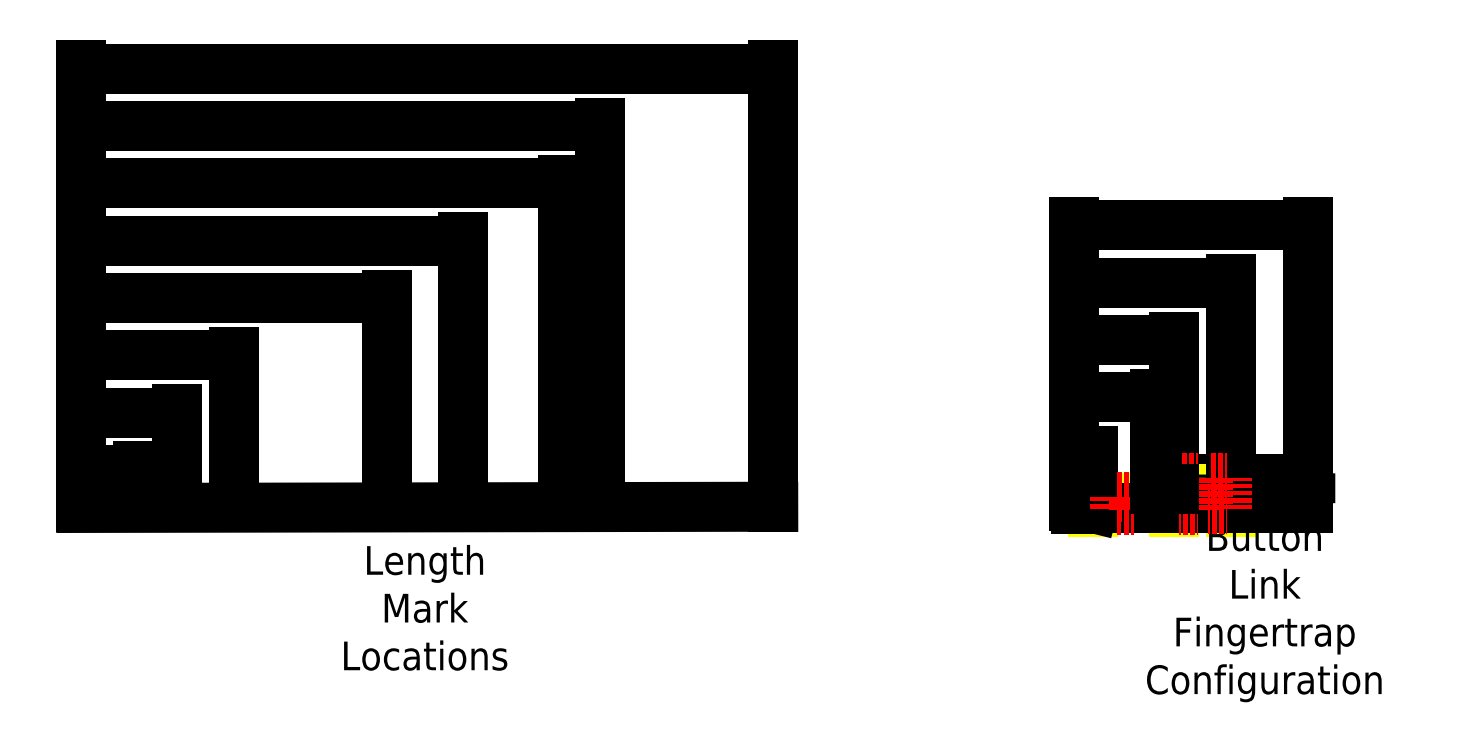
<metadata>
{"format":"dxf","ext":"dxf","renderer":"ezdxf+matplotlib","layout":"modelspace","background":"white","min_lineweight":24,"dpi":150}
</metadata>
<code>
0
SECTION
2
ENTITIES
0
LINE
8
Spectra Cut Length
10
23.3
20
20.41
30
0
11
59.55
21
20.47
31
0
0
DIMENSION
8
Dimensions
280
     0
2
*D112
10
26.3
20
22.41
30
0
11
24.8
21
23.22
31
0
70
    32
71
     5
42
3
73
     0
74
     0
75
     0
3
QCADDimStyle
13
23.3
23
20.41
33
0
14
26.3
24
20.41
34
0
0
DIMENSION
8
Dimensions
280
     0
2
*D113
10
31.3
20
28.41
30
0
11
27.3
21
29
31
0
70
    32
71
     5
42
8
73
     0
74
     0
75
     0
3
QCADDimStyle
13
23.3
23
20.41
33
0
14
31.3
24
20.41
34
0
0
DIMENSION
8
Dimensions
280
     0
2
*D114
10
39.3
20
31.41
30
0
11
31.3
21
32
31
0
70
    32
71
     5
42
16
73
     0
74
     0
75
     0
3
QCADDimStyle
13
23.3
23
20.41
33
0
14
39.3
24
20.41
34
0
0
DIMENSION
8
Dimensions
280
     0
2
*D115
10
43.3
20
34.41
30
0
11
33.3
21
35
31
0
70
    32
71
     5
42
20
73
     0
74
     0
75
     0
3
QCADDimStyle
13
23.3
23
20.47
33
0
14
43.3
24
20.41
34
0
0
DIMENSION
8
Dimensions
280
     0
2
*D116
10
59.55
20
43.41
30
0
11
41.43
21
44
31
0
70
    32
71
     5
42
36.25
73
     0
74
     0
75
     0
3
QCADDimStyle
13
23.3
23
20.41
33
0
14
59.55
24
20.41
34
0
0
DIMENSION
8
Dimensions
280
     0
2
*D117
10
50.45
20
40.41
30
0
11
36.88
21
41
31
0
70
    32
71
     5
42
27.15
73
     0
74
     0
75
     0
3
QCADDimStyle
13
23.3
23
20.41
33
0
14
50.45
24
20.41
34
0
0
DIMENSION
8
Dimensions
280
     0
2
*D118
10
48.55
20
37.41
30
0
11
35.93
21
38
31
0
70
    32
71
     5
42
25.25
73
     0
74
     0
75
     0
3
QCADDimStyle
13
23.3
23
20.53
33
0
14
48.55
24
20.41
34
0
0
DIMENSION
8
Dimensions
280
     0
2
*D119
10
28.3
20
25.41
30
0
11
25.8
21
26
31
0
70
    32
71
     5
42
5
73
     0
74
     0
75
     0
3
QCADDimStyle
13
23.3
23
20.41
33
0
14
28.3
24
20.41
34
0
0
LINE
8
Finished Extension
10
75.3
20
20.51
30
0
11
75.3
21
20.81
31
0
0
LINE
8
Hidden
10
76.3
20
20.91
30
0
11
83.45
21
20.91
31
0
0
LINE
8
Finished Extension
10
83.55
20
20.91
30
0
11
83.55
21
21.91
31
0
0
LINE
8
Finished Extension
10
83.55
20
21.91
30
0
11
79.55
21
21.91
31
0
0
LINE
8
Finished Extension
10
79.55
20
21.91
30
0
11
79.55
21
21.41
31
0
0
LINE
8
Hidden
10
80.55
20
21.41
30
0
11
83.45
21
21.41
31
0
0
LINE
8
Hidden
10
80.55
20
22.11
30
0
11
80.55
21
20.21
31
0
0
LINE
8
Hidden
10
83.55
20
22.11
30
0
11
83.55
21
20.21
31
0
0
LINE
8
Hidden
10
76.3
20
21.11
30
0
11
76.3
21
20.21
31
0
0
LINE
8
Finished Extension
10
75.4
20
20.96
30
0
11
75.55
21
20.96
31
0
0
LINE
8
Finished Extension
10
75.55
20
20.96
30
0
11
75.55
21
20.36
31
0
0
LINE
8
Finished Extension
10
75.55
20
20.36
30
0
11
75.4
21
20.36
31
0
0
LINE
8
Finished Extension
10
75.4
20
20.36
30
0
11
75.4
21
20.96
31
0
0
LINE
8
Finished Extension
10
75.3
20
20.81
30
0
11
75.4
21
20.81
31
0
0
LINE
8
Finished Extension
10
75.3
20
20.51
30
0
11
75.4
21
20.51
31
0
0
LINE
8
Finished Extension
10
75.55
20
20.81
30
0
11
75.9
21
20.81
31
0
0
LINE
8
Finished Extension
10
75.9
20
20.81
30
0
11
76.3
21
20.91
31
0
0
LINE
8
Finished Extension
10
75.55
20
20.51
30
0
11
75.9
21
20.51
31
0
0
LINE
8
Finished Extension
10
75.9
20
20.51
30
0
11
76.3
21
20.41
31
0
0
MTEXT
8
0
10
85.3
20
16.41
30
0
40
0.06843
41
0
46
0
71
     5
72
     1
1
\H1.5;Finished Button Link\PFingertrap Configuration
7
textstyle13
73
     1
44
1
0
MTEXT
8
0
10
41.3
20
16.41
30
0
40
0.06843
41
0
46
0
71
     5
72
     1
1
\H1.5;Cut Length\PMark Locations
7
textstyle14
73
     1
44
1
0
LINE
8
0
10
76.3
20
20.41
30
0
11
87.55
21
20.41
31
0
0
LINE
8
0
10
87.55
20
20.41
30
0
11
87.55
21
21.91
31
0
0
LINE
8
0
10
87.55
20
21.91
30
0
11
83.55
21
21.91
31
0
0
DIMENSION
8
Dimensions
280
     0
2
*D120
10
76.3
20
23.21
30
0
11
75.8
21
24.02
31
0
70
    32
71
     5
42
1
73
     0
74
     0
75
     0
3
QCADDimStyle
13
75.3
23
20.51
33
0
14
76.3
24
20.91
34
0
0
DIMENSION
8
Dimensions
280
     0
2
*D121
10
79.55
20
26.21
30
0
11
77.43
21
26.8
31
0
70
    32
71
     5
42
4.25
73
     0
74
     0
75
     0
3
QCADDimStyle
13
75.3
23
20.51
33
0
14
79.55
24
21.41
34
0
0
DIMENSION
8
Dimensions
280
     0
2
*D122
10
80.55
20
29.21
30
0
11
77.93
21
29.8
31
0
70
    32
71
     5
42
5.25
73
     0
74
     0
75
     0
3
QCADDimStyle
13
75.3
23
20.57
33
0
14
80.55
24
21.91
34
0
0
DIMENSION
8
Dimensions
280
     0
2
*D123
10
83.55
20
32.21
30
0
11
79.43
21
32.8
31
0
70
    32
71
     5
42
8.25
73
     0
74
     0
75
     0
3
QCADDimStyle
13
75.3
23
20.51
33
0
14
83.55
24
21.91
34
0
0
DIMENSION
8
Dimensions
280
     0
2
*D124
10
87.55
20
35.21
30
0
11
81.43
21
35.8
31
0
70
    32
71
     5
42
12.25
73
     0
74
     0
75
     0
3
QCADDimStyle
13
75.3
23
20.51
33
0
14
87.55
24
21.91
34
0
0
LWPOLYLINE
8
Stitching
90
        4
70
     1
43
0
10
80.79
20
21.97
10
80.79
20
20.33
10
81.79
20
20.33
10
81.79
20
21.97
0
LWPOLYLINE
8
Stitching
90
        4
70
     1
43
0
10
82.31
20
21.97
10
82.31
20
20.33
10
83.31
20
20.33
10
83.31
20
21.97
0
LWPOLYLINE
8
Stitching
90
        4
70
     1
43
0
10
77.47
20
21
10
77.47
20
20.33
10
78.47
20
20.33
10
78.47
20
21
0
LINE
8
Finished Extension
10
79.55
20
21.41
30
0
11
80.55
21
21.41
31
0
0
VIEWPORT
360
2680
8
0
10
0
20
0
30
0
40
18.19
41
9.58
68
     1
69
     1
12
3.745
22
3.983
13
0
23
0
14
0.5
24
0.5
15
0.5
25
0.5
16
0
26
0
36
1
17
0
27
0
37
0
42
50
43
0
44
0
45
9.58
50
0
51
0
72
  1000
90
   819248
1

281
     0
71
     1
74
     0
110
0
120
0
130
0
111
1
121
0
131
0
112
0
122
1
132
0
79
     0
146
0
170
     0
61
     5
348
9F
292
     1
282
     1
141
0
142
0
63
   250
421
  3355443
361
FAE0
0
INSERT
8
0
66
     1
2
A Horizontal1
10
0.028
20
0.0175
30
0
0
ATTRIB
8
YS-TEXT-MEDIUM
10
6.81
20
0.2477
30
0
40
0.1013
1
2
7
YS TEXT
72
     1
11
6.844
21
0.2477
31
0
2
REVISION
70
     0
280
     0
0
ATTRIB
8
YS-TEXT-MEDIUM
10
5.293
20
0.2477
30
0
40
0.1013
1
CL
7
YS TEXT
72
     1
11
5.373
21
0.2477
31
0
2
DRAWN
70
     0
280
     0
0
ATTRIB
8
YS-TEXT-MEDIUM
10
4.475
20
0.2477
30
0
40
0.1013
1
1:50
7
YS TEXT
72
     1
11
4.632
21
0.2477
31
0
2
SCALE
70
     0
280
     0
0
ATTRIB
8
YS-TEXT-MEDIUM
10
4.554
20
0.708
30
0
40
0.1013
1
04/11/2019
7
YS TEXT
72
     1
11
5
21
0.708
31
0
2
DATE
70
     0
280
     0
0
ATTRIB
8
YS-TEXT-MEDIUM
10
6.007
20
0.708
30
0
40
0.1013
1
1/1
7
YS TEXT
72
     1
11
6.111
21
0.708
31
0
2
DRAWING_NUMBER
70
     0
280
     0
0
ATTRIB
8
YS-TEXT-MEDIUM
10
5.831
20
0.2477
30
0
40
0.1013
1
US0095
7
YS TEXT
72
     1
11
6.111
21
0.2477
31
0
2
OSHW
70
     0
280
     0
0
ATTRIB
8
YS-TEXT-MEDIUM
10
0.5061
20
0.6532
30
0
40
0.1289
1
Button Links
7
YS TEXT
2
TITLE
70
     0
280
     0
0
ATTRIB
8
YS-TEXT-MEDIUM
10
0.5061
20
0.1929
30
0
40
0.1289
1
Parts
7
YS TEXT
2
CATEGORY
70
     0
280
     0
0
ATTRIB
8
YS-TEXT-MEDIUM
10
6.544
20
0.708
30
0
40
0.1013
1
CC-A 4
7
YS TEXT
72
     1
11
6.844
21
0.708
31
0
2
LICENSE
70
     0
280
     0
0
SEQEND
8
0
0
VIEWPORT
360
10D70
8
0
10
5.276
20
4.288
30
0
40
10.5
41
6.7
68
     2
69
     2
12
79.99
22
101.5
13
0
23
0
14
0.5
24
0.5
15
0.5
25
0.5
16
0
26
0
36
1
17
0
27
0
37
0
42
50
43
0
44
0
45
115.7
50
0
51
0
72
   100
90
   557152
1

281
     0
71
     1
74
     0
110
0
120
0
130
0
111
1
121
0
131
0
112
0
122
1
132
0
79
     0
146
0
170
     0
61
     5
348
9F
292
     1
282
     1
141
0
142
0
63
   256
361
10D72
0
VIEWPORT
360
112C2
8
0
10
5.276
20
4.288
30
0
40
10.5
41
6.7
68
     3
69
     3
12
61.08
22
29.45
13
0
23
0
14
0.5
24
0.5
15
0.5
25
0.5
16
0
26
0
36
1
17
0
27
0
37
0
42
50
43
0
44
0
45
49.22
50
0
51
0
72
   100
90
   557152
1

281
     0
71
     1
74
     0
110
0
120
0
130
0
111
1
121
0
131
0
112
0
122
1
132
0
79
     0
146
0
170
     0
61
     5
348
9F
292
     1
282
     1
141
0
142
0
63
   256
361
112C4
0
ENDSEC
0
EOF

</code>
